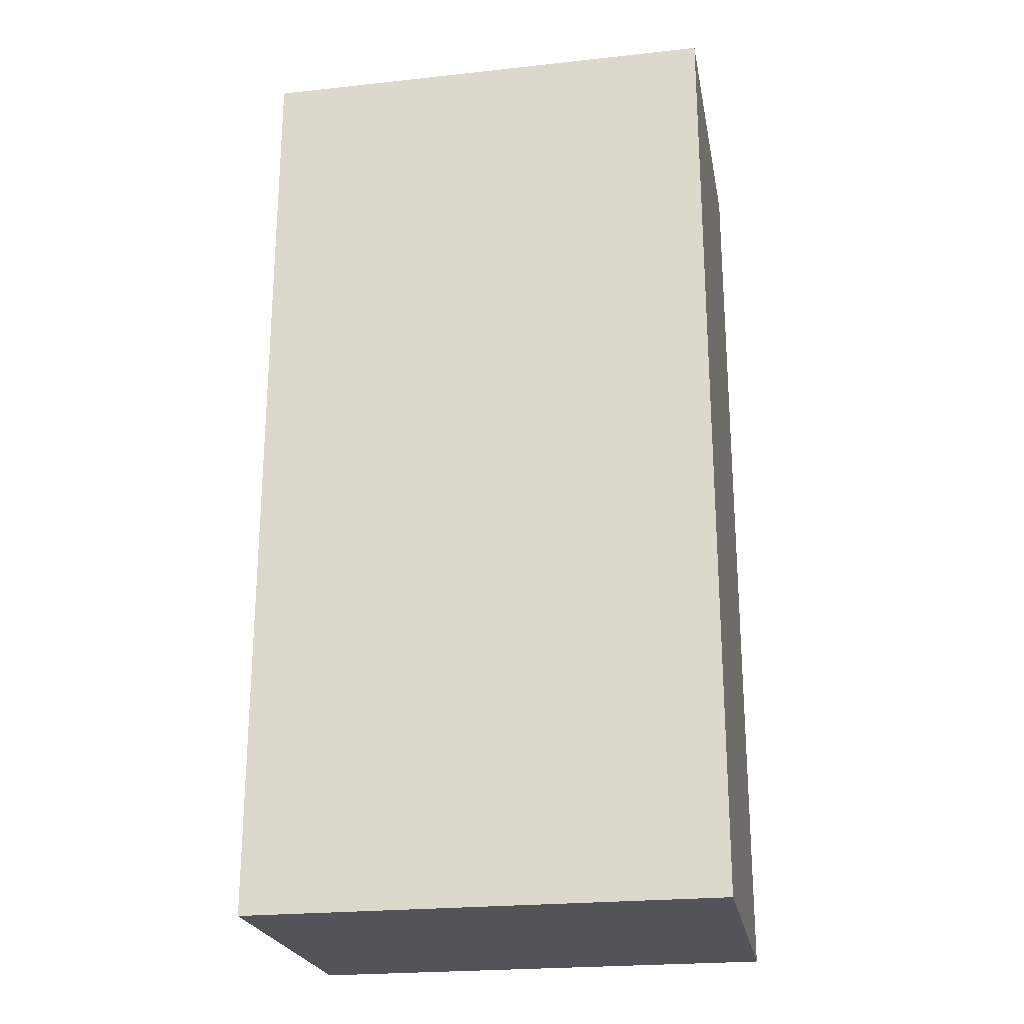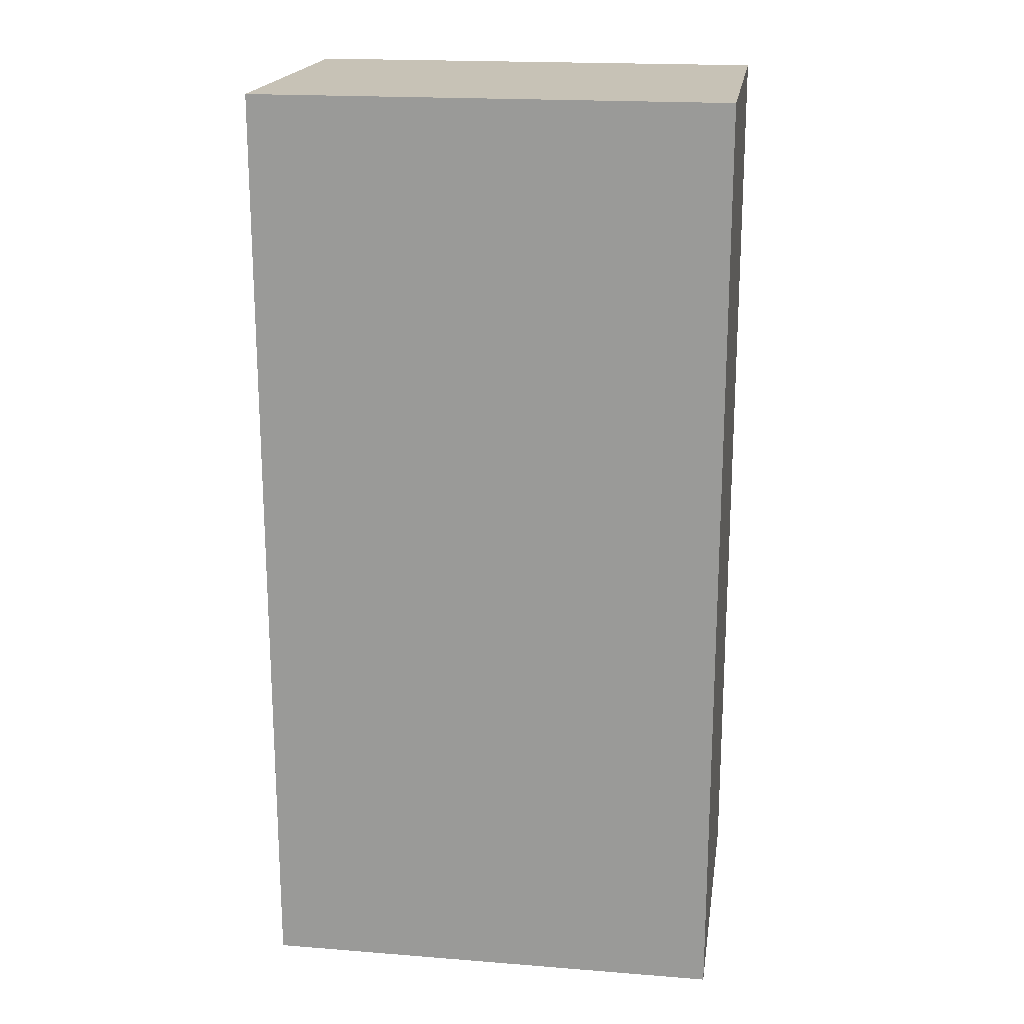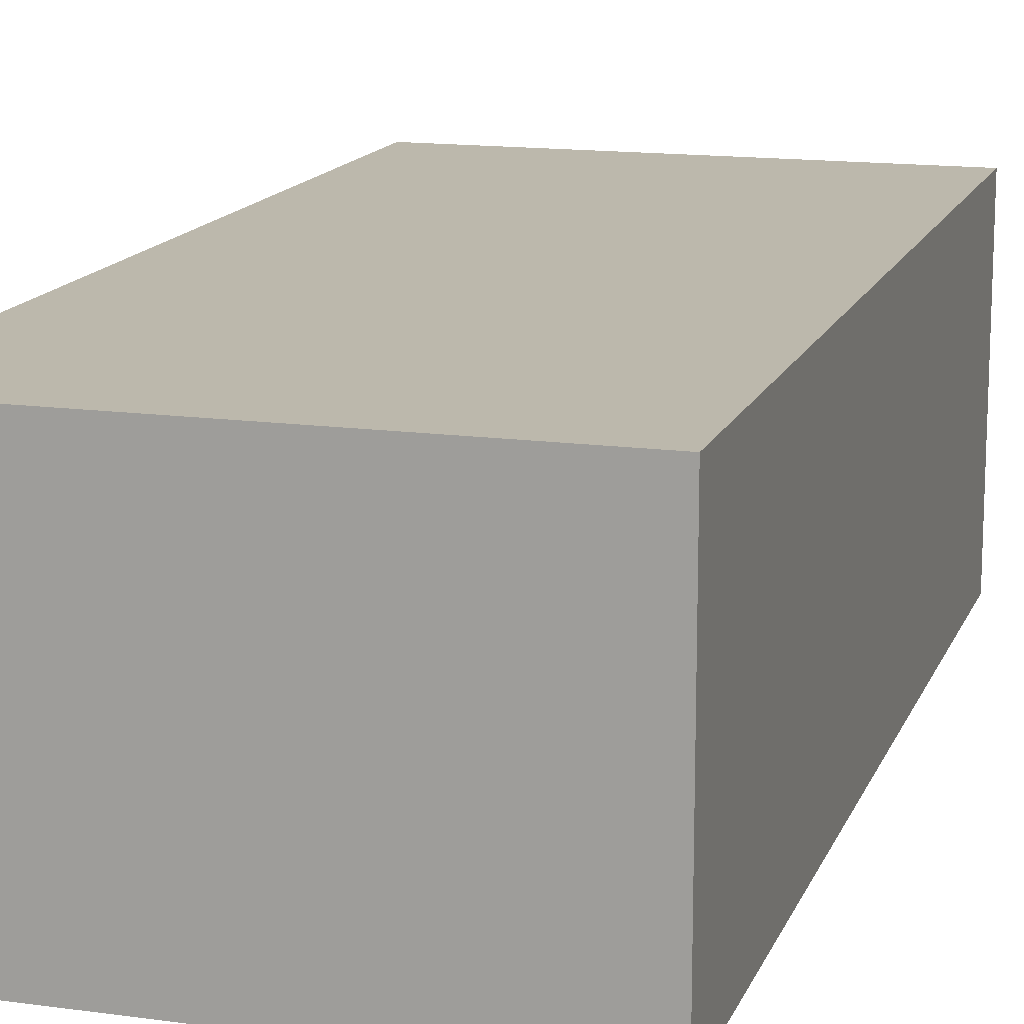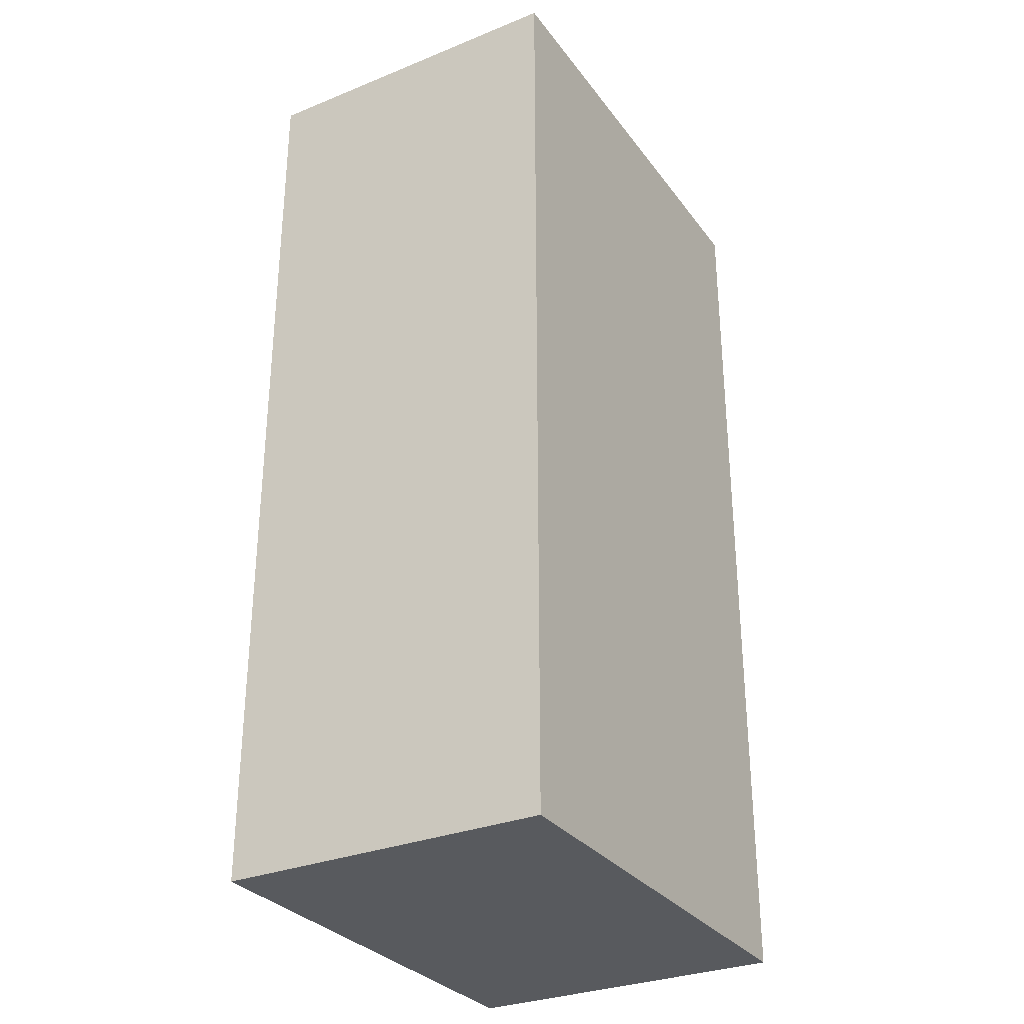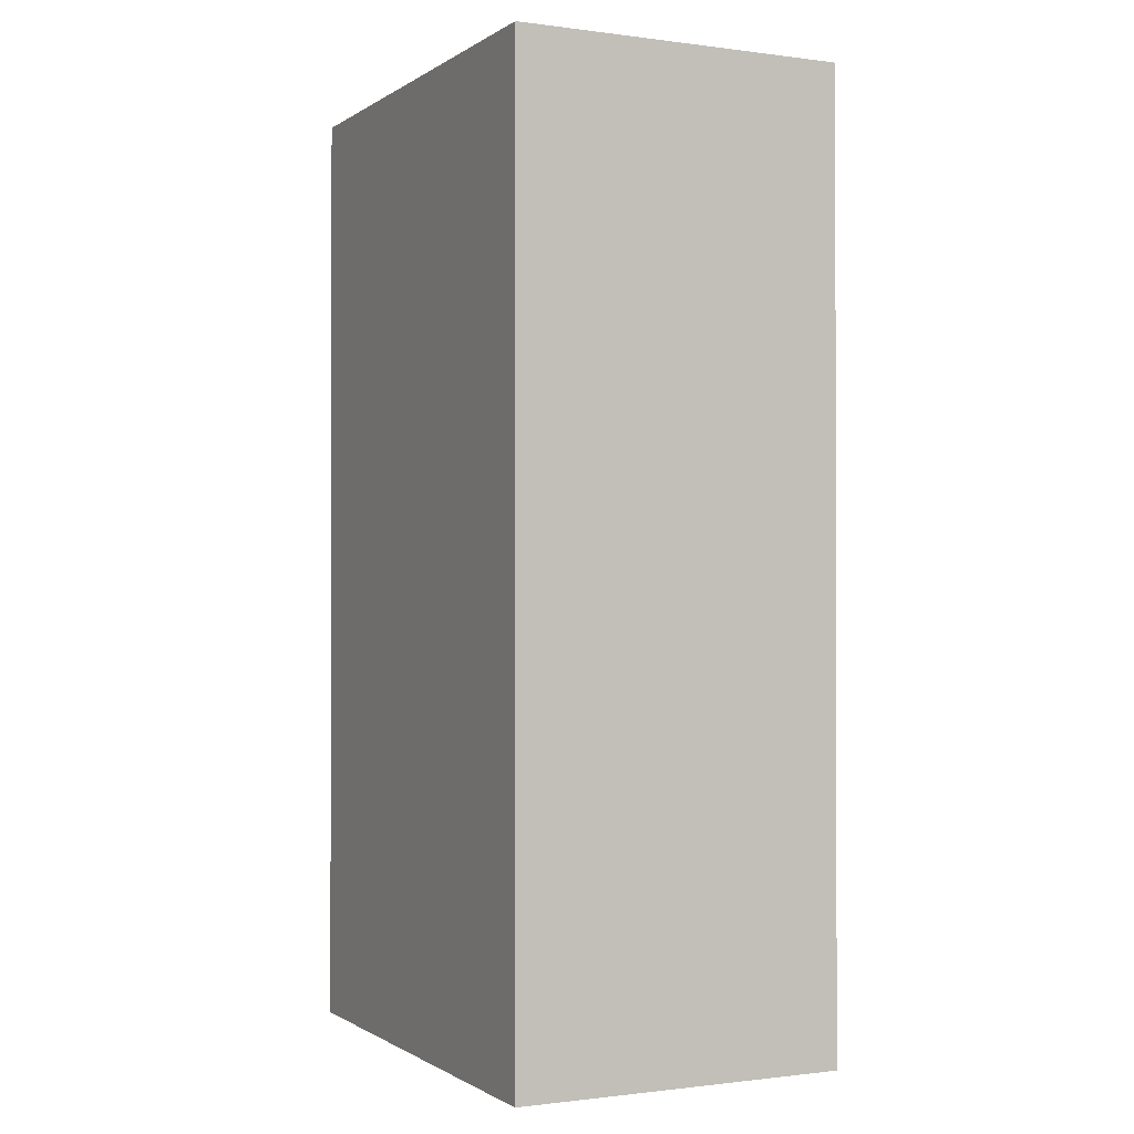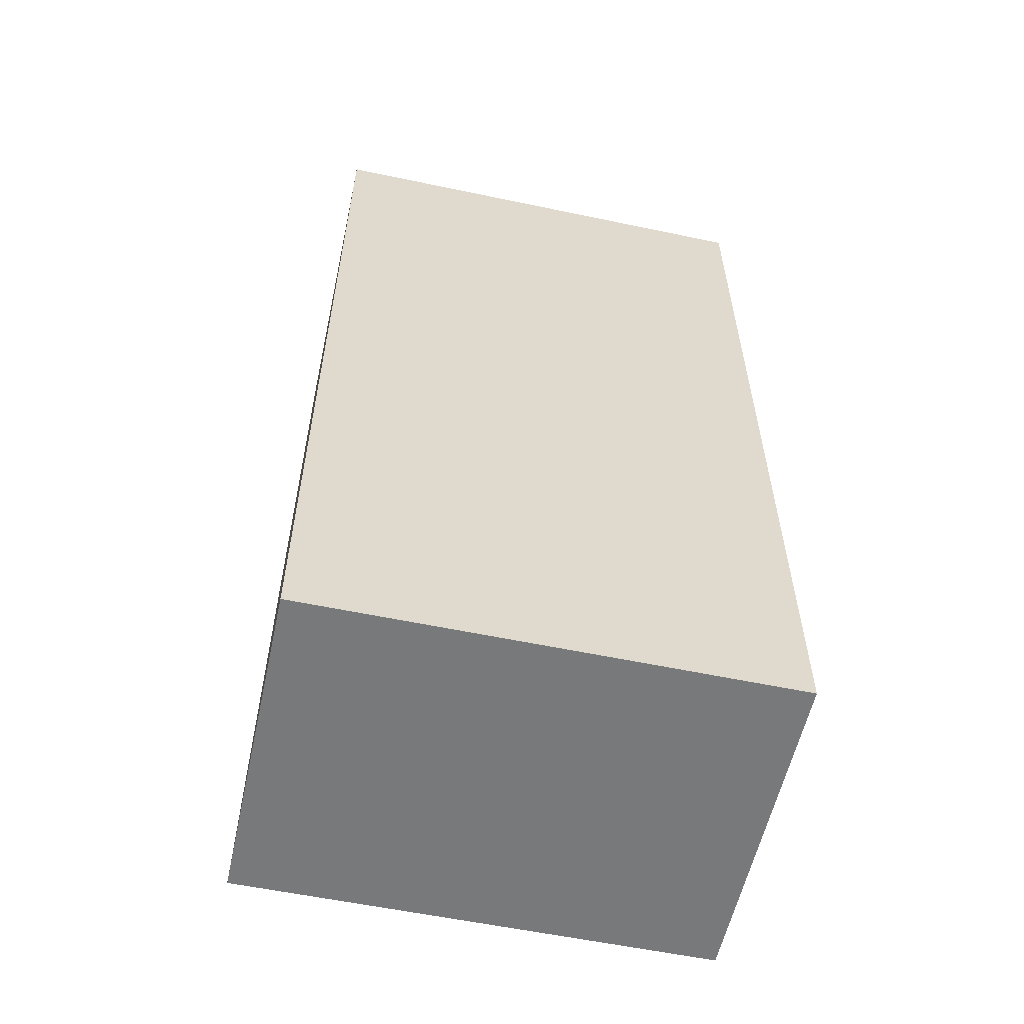
<metadata>
{"format":"obj","ext":"obj","renderer":"f3d","projection":"perspective","resolution":1024,"background":"white","views":[{"elev":-23.3,"azim":10.4,"up":"+Z"},{"elev":19.1,"azim":8.5,"up":"+Z"},{"elev":14.6,"azim":16.7,"up":"+Y"},{"elev":-30.7,"azim":120.1,"up":"+Z"},{"elev":-0.8,"azim":64.0,"up":"+Z"},{"elev":-57.7,"azim":-12.3,"up":"+Z"}]}
</metadata>
<code>
g royale_vending_machine_cola_blue_lod0_A
v 0.5 -0.35 2
v -0.5 0.35 2
v 0.5 0.35 2
v -0.5 -0.35 2
v -0.5 -0.35 2
v -0.5 0.35 2.67e-07
v -0.5 0.35 2
v -0.5 -0.35 6.866e-07
v 0.5 -0.35 2
v -0.5 -0.35 6.866e-07
v -0.5 -0.35 2
v 0.5 -0.35 -7.629e-08
v 0.5 0.35 2
v 0.5 -0.35 -7.629e-08
v 0.5 -0.35 2
v 0.5 0.35 -3.815e-07
v 0.5 -0.35 -7.629e-08
v -0.5 0.35 2.67e-07
v -0.5 -0.35 6.866e-07
v 0.5 0.35 -3.815e-07
v -0.5 0.35 2
v 0.5 0.35 -3.815e-07
v 0.5 0.35 2
v -0.5 0.35 2.67e-07
g royale_vending_machine_cola_blue_lod0_A_0
f 3 2 1
f 4 1 2
f 7 6 5
f 8 5 6
f 11 10 9
f 12 9 10
f 15 14 13
f 16 13 14
f 19 18 17
f 20 17 18
f 23 22 21
f 24 21 22

</code>
